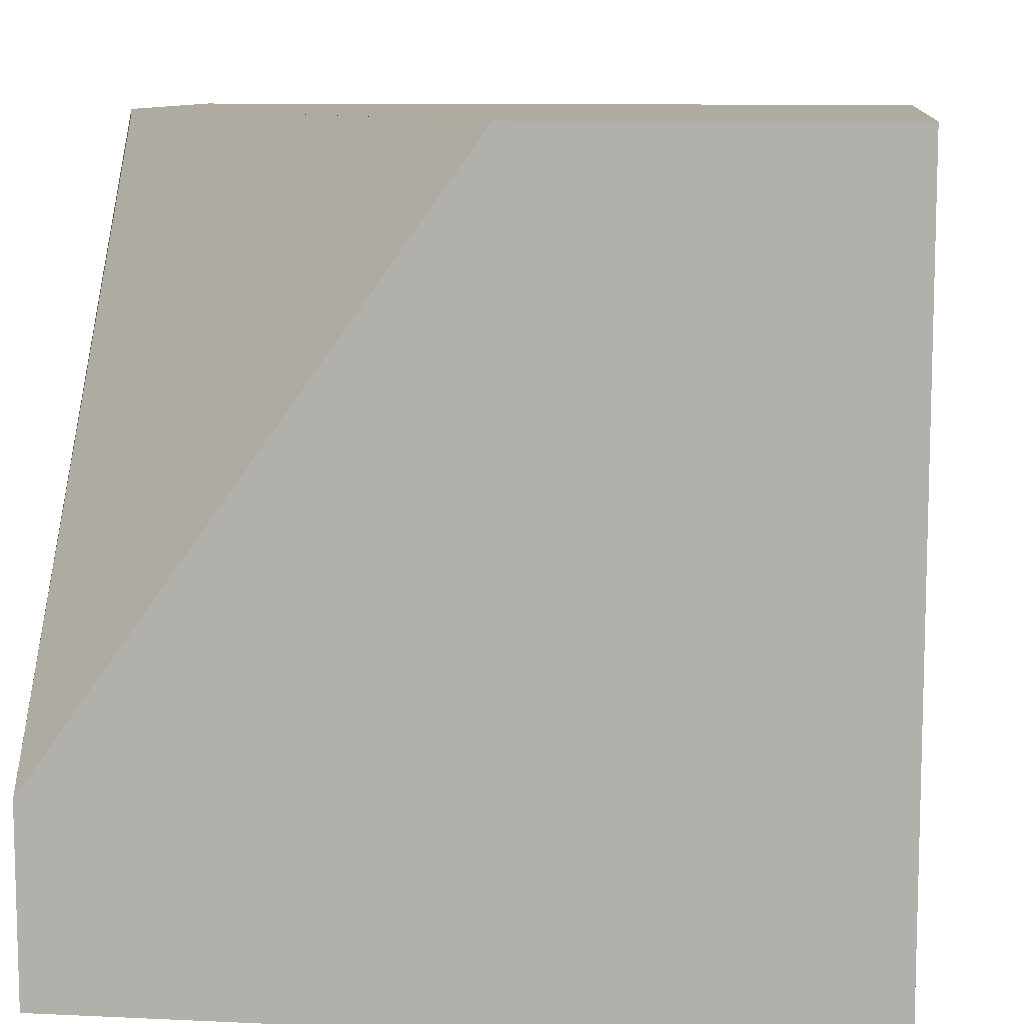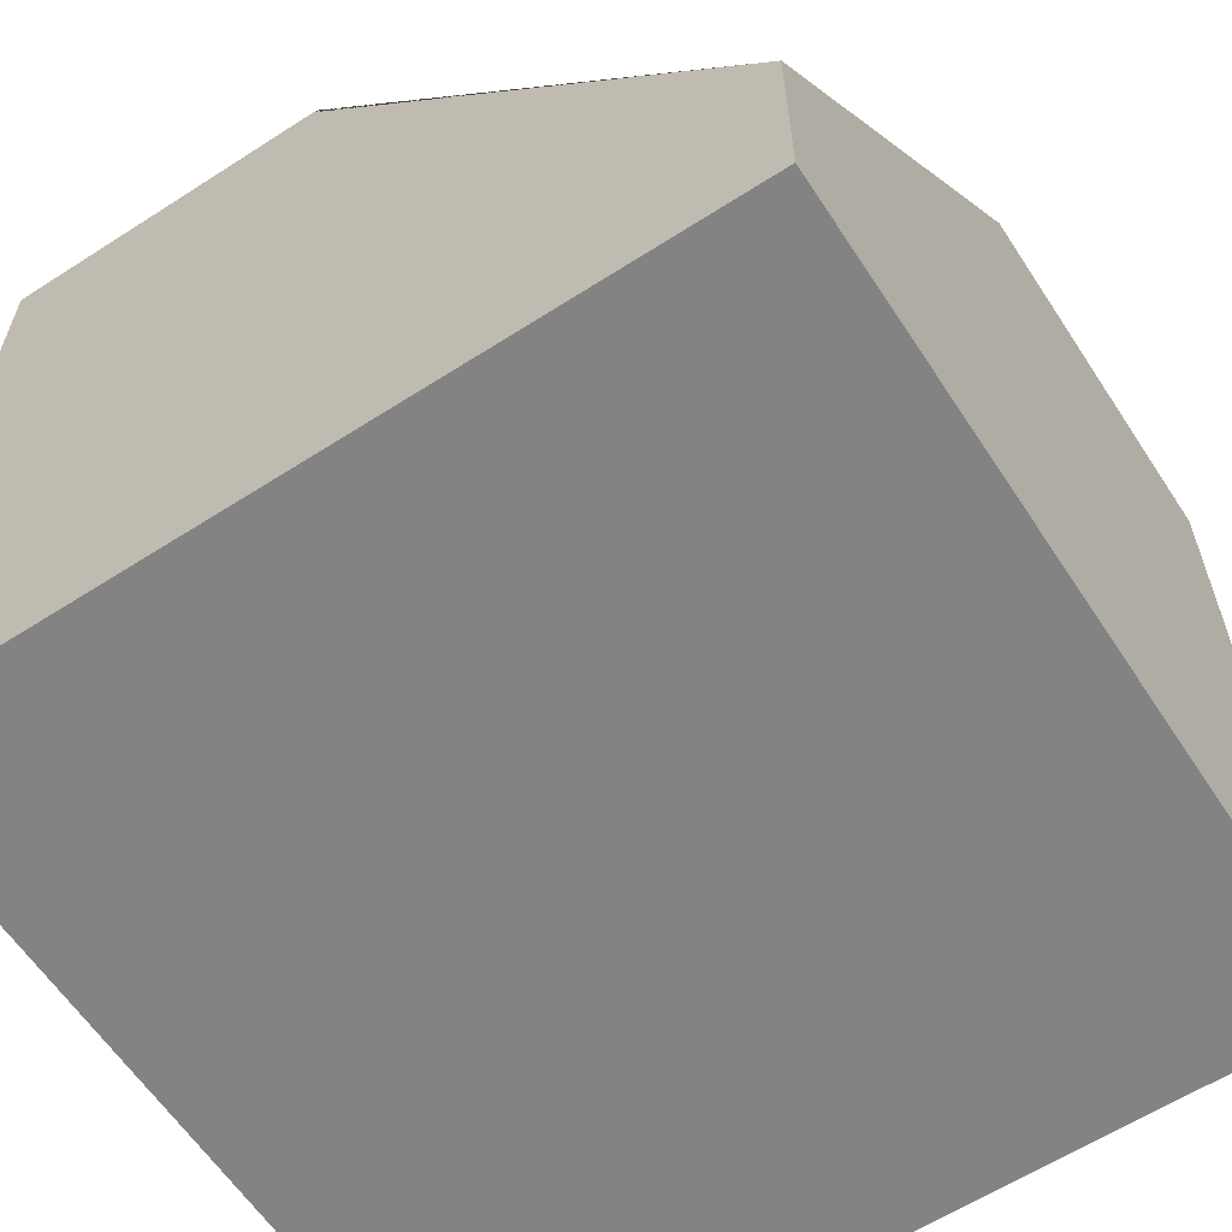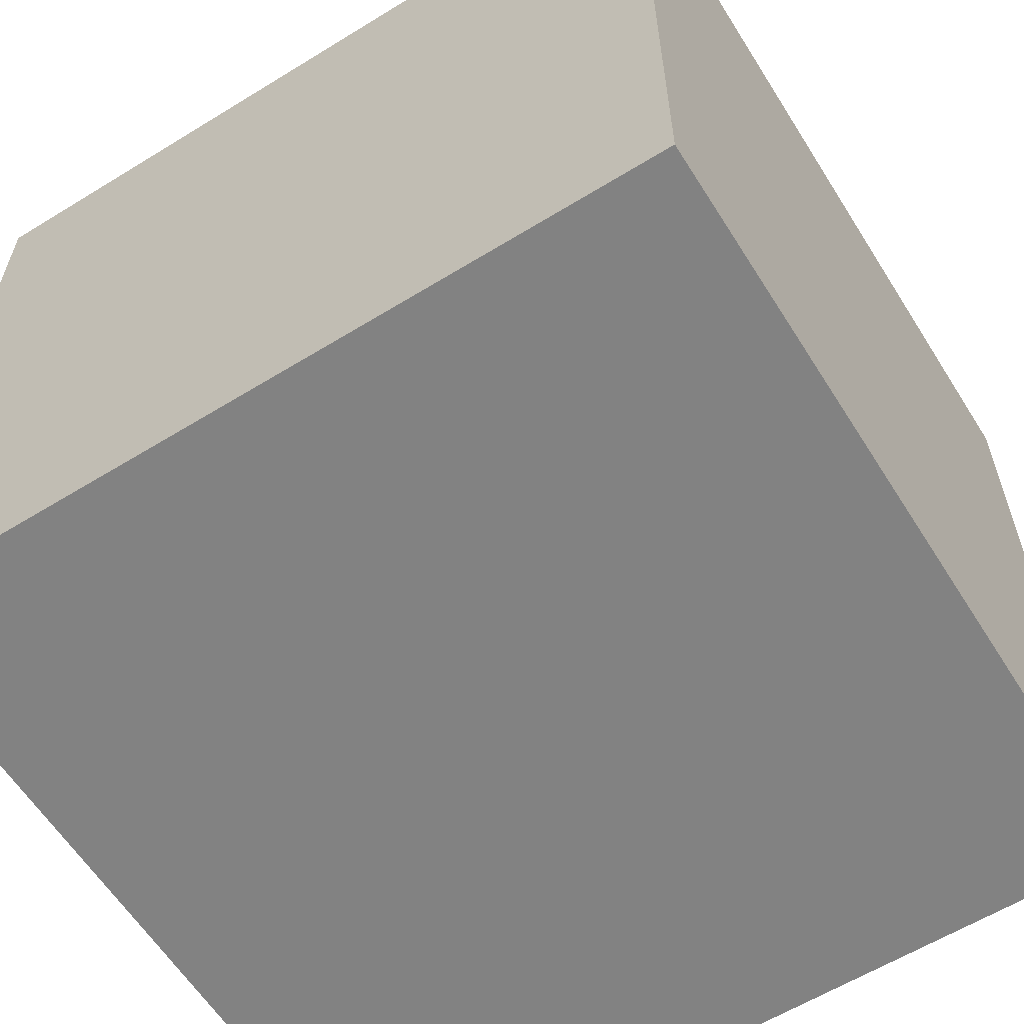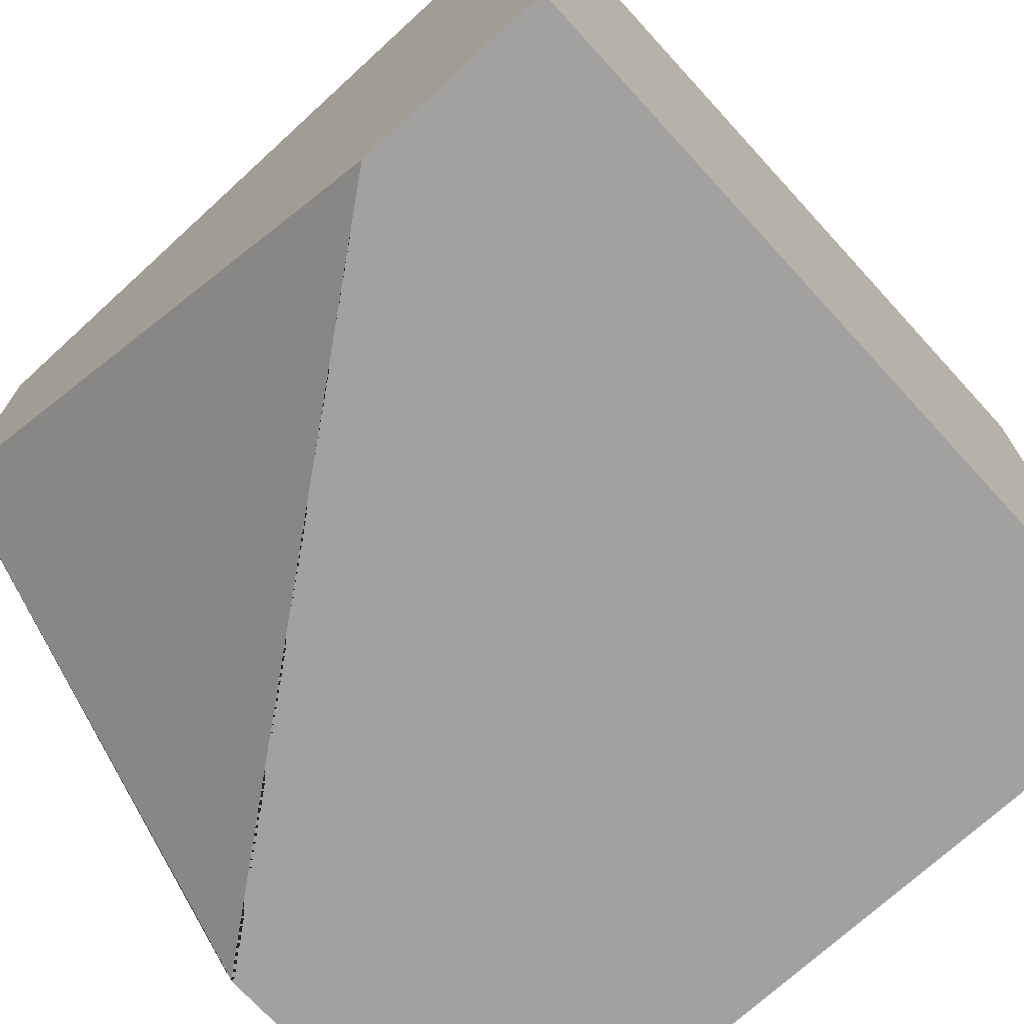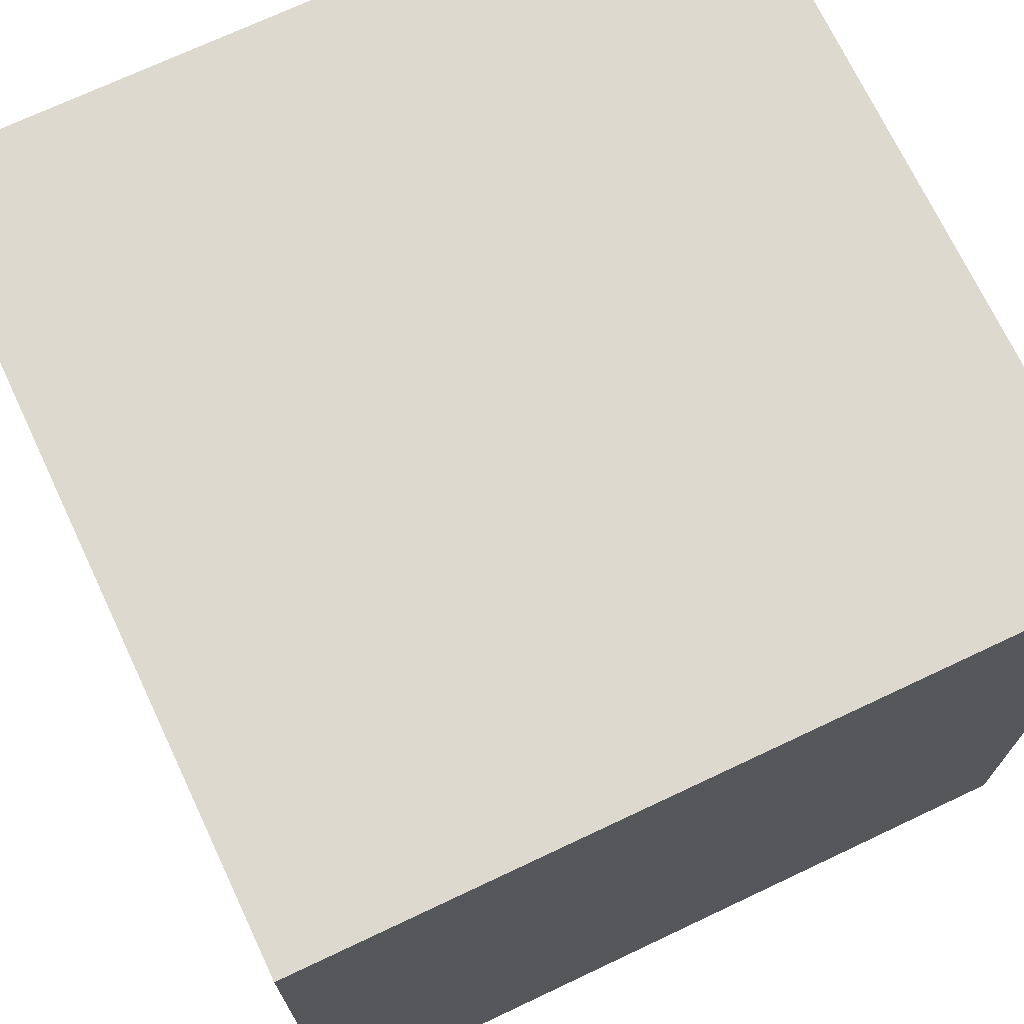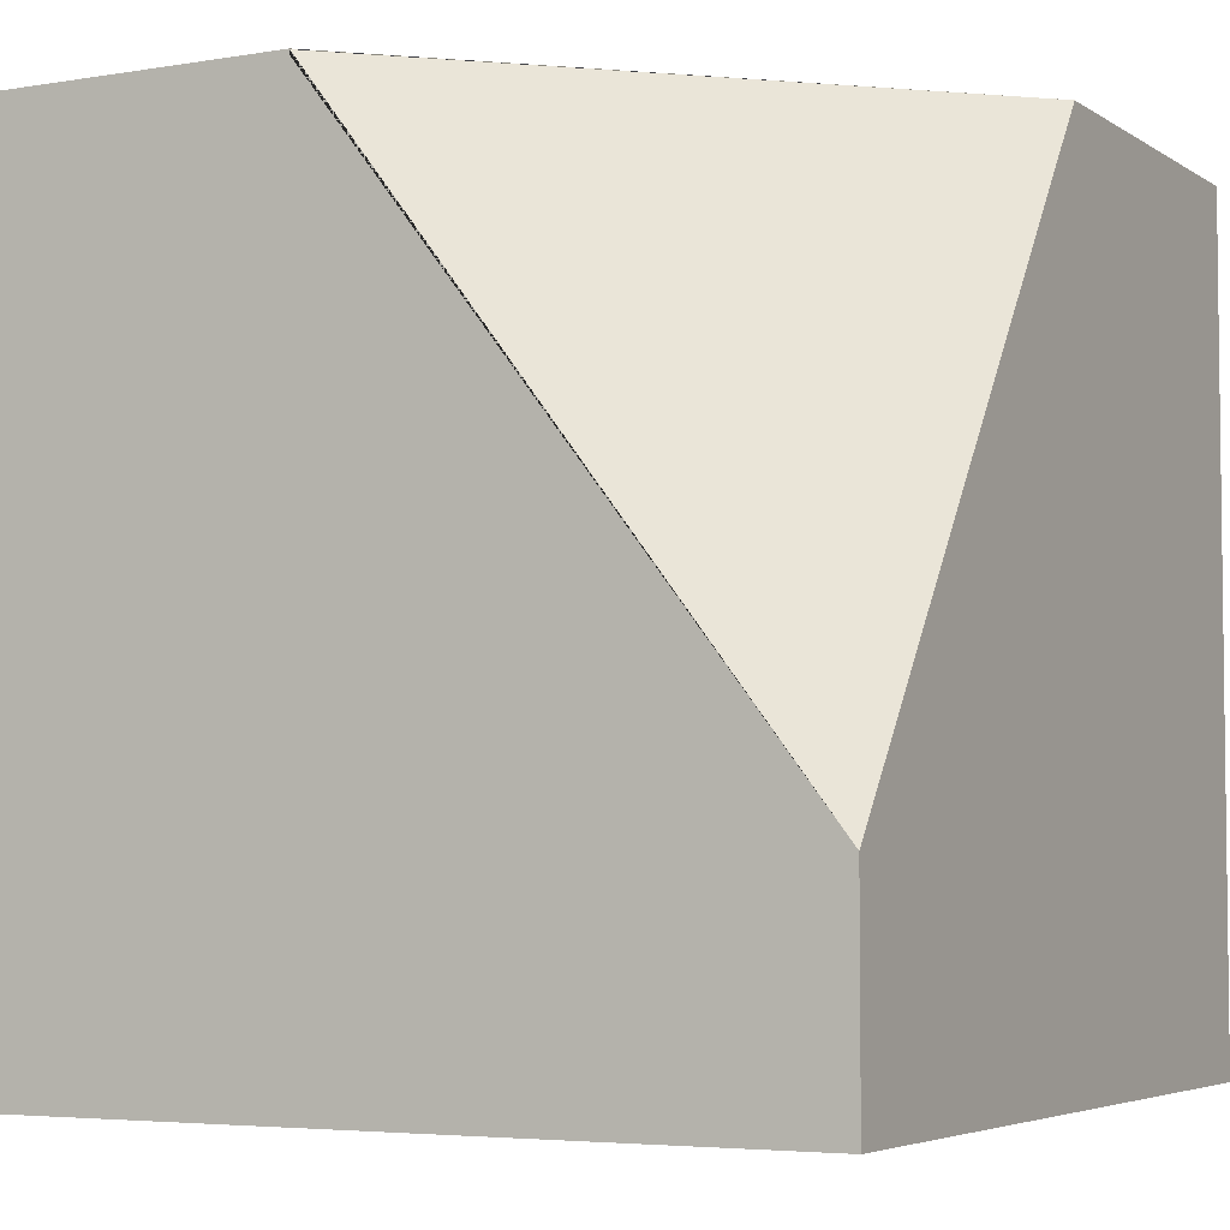
<metadata>
{"format":"obj","ext":"obj","renderer":"f3d","projection":"perspective","resolution":1024,"background":"white","views":[{"elev":9.7,"azim":96.9,"up":"+Z"},{"elev":-61.2,"azim":33.2,"up":"+Z"},{"elev":-60.7,"azim":-147.9,"up":"+Z"},{"elev":-72.2,"azim":132.5,"up":"+Y"},{"elev":71.4,"azim":154.7,"up":"+Y"},{"elev":-4.5,"azim":28.3,"up":"+Z"}]}
</metadata>
<code>
o Cube
v 1 -1 -1
v -1 -1 1
v -1 -1 -1
v 1 1 1
v 1 1 -1
v -1 1 1
v -1 1 -1
v 1 0.0802 1
v -0.1578 -0.9957 1
v -0.1538 -1 1
v -0.1538 -1 0.9889
v 1 -1 -0.5008
f 8 4 6 2 10 9
f 3 2 6 7
f 7 6 4 5
f 5 1 3 7
f 10 2 3 1 12 11
f 1 5 4 8 12
f 8 9 11 12
f 9 10 11

</code>
